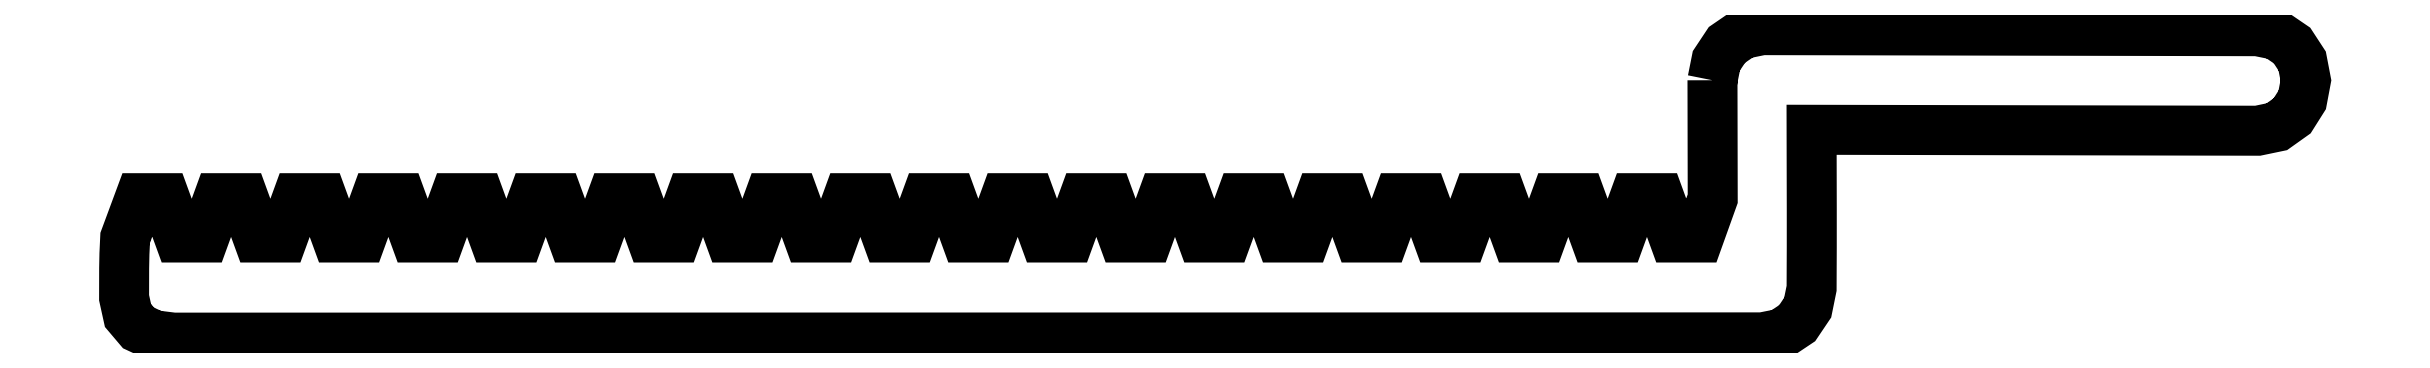
<metadata>
{"format":"dxf","ext":"dxf","renderer":"ezdxf+matplotlib","layout":"modelspace","background":"white","min_lineweight":24,"dpi":150}
</metadata>
<code>
0
SECTION
2
ENTITIES
0
LWPOLYLINE
8
Layer_1
90
368
70
1
10
160.4
20
26.1
30
0
10
160.8
20
28.06
30
0
10
161.9
20
29.67
30
0
10
163.5
20
30.76
30
0
10
165.4
20
31.16
30
0
10
177.9
20
31.13
30
0
10
190.4
20
31.11
30
0
10
202.9
20
31.08
30
0
10
215.4
20
31.05
30
0
10
217.4
20
30.67
30
0
10
218.9
20
29.61
30
0
10
219.9
20
28.03
30
0
10
220.3
20
26.09
30
0
10
219.9
20
24.13
30
0
10
218.9
20
22.51
30
0
10
217.4
20
21.41
30
0
10
215.4
20
21.01
30
0
10
204.2
20
21.03
30
0
10
192.9
20
21.06
30
0
10
181.7
20
21.08
30
0
10
170.4
20
21.1
30
0
10
170.4
20
17.01
30
0
10
170.4
20
13.1
30
0
10
170.4
20
9.203
30
0
10
170.4
20
5.104
30
0
10
170
20
3.162
30
0
10
169
20
1.591
30
0
10
167.4
20
0.54
30
0
10
165.5
20
0.1565
30
0
10
125.4
20
0.1504
30
0
10
85.29
20
0.1443
30
0
10
45.21
20
0.1382
30
0
10
5.125
20
0.1321
30
0
10
3.18
20
0.3721
30
0
10
1.6
20
1.108
30
0
10
0.5367
20
2.362
30
0
10
0.1413
20
4.156
30
0
10
0.1432
20
5.713
30
0
10
0.1473
20
7.142
30
0
10
0.176
20
8.589
30
0
10
0.2515
20
10.2
30
0
10
0.6225
20
11.2
30
0
10
0.9936
20
12.2
30
0
10
1.365
20
13.2
30
0
10
1.735
20
14.2
30
0
10
2.366
20
14.2
30
0
10
2.997
20
14.2
30
0
10
3.628
20
14.2
30
0
10
4.259
20
14.2
30
0
10
4.62
20
13.21
30
0
10
4.982
20
12.22
30
0
10
5.343
20
11.23
30
0
10
5.704
20
10.23
30
0
10
6.335
20
10.23
30
0
10
6.966
20
10.23
30
0
10
7.597
20
10.23
30
0
10
8.228
20
10.23
30
0
10
8.589
20
11.23
30
0
10
8.95
20
12.22
30
0
10
9.311
20
13.21
30
0
10
9.672
20
14.2
30
0
10
10.3
20
14.2
30
0
10
10.93
20
14.2
30
0
10
11.57
20
14.2
30
0
10
12.2
20
14.2
30
0
10
12.56
20
13.21
30
0
10
12.92
20
12.22
30
0
10
13.28
20
11.23
30
0
10
13.64
20
10.23
30
0
10
14.27
20
10.23
30
0
10
14.9
20
10.23
30
0
10
15.53
20
10.23
30
0
10
16.17
20
10.23
30
0
10
16.53
20
11.23
30
0
10
16.89
20
12.22
30
0
10
17.25
20
13.21
30
0
10
17.61
20
14.2
30
0
10
18.24
20
14.2
30
0
10
18.87
20
14.2
30
0
10
19.5
20
14.2
30
0
10
20.13
20
14.2
30
0
10
20.5
20
13.21
30
0
10
20.86
20
12.22
30
0
10
21.22
20
11.23
30
0
10
21.58
20
10.23
30
0
10
22.21
20
10.23
30
0
10
22.84
20
10.23
30
0
10
23.47
20
10.23
30
0
10
24.1
20
10.23
30
0
10
24.46
20
11.23
30
0
10
24.83
20
12.22
30
0
10
25.19
20
13.21
30
0
10
25.55
20
14.2
30
0
10
26.18
20
14.2
30
0
10
26.81
20
14.2
30
0
10
27.44
20
14.2
30
0
10
28.07
20
14.2
30
0
10
28.43
20
13.21
30
0
10
28.79
20
12.22
30
0
10
29.15
20
11.23
30
0
10
29.52
20
10.23
30
0
10
30.15
20
10.23
30
0
10
30.78
20
10.23
30
0
10
31.41
20
10.23
30
0
10
32.04
20
10.23
30
0
10
32.4
20
11.23
30
0
10
32.76
20
12.22
30
0
10
33.12
20
13.21
30
0
10
33.49
20
14.2
30
0
10
34.12
20
14.2
30
0
10
34.75
20
14.2
30
0
10
35.38
20
14.2
30
0
10
36.01
20
14.2
30
0
10
36.37
20
13.21
30
0
10
36.73
20
12.22
30
0
10
37.09
20
11.23
30
0
10
37.45
20
10.23
30
0
10
38.09
20
10.23
30
0
10
38.72
20
10.23
30
0
10
39.35
20
10.23
30
0
10
39.98
20
10.23
30
0
10
40.34
20
11.23
30
0
10
40.7
20
12.22
30
0
10
41.06
20
13.21
30
0
10
41.42
20
14.2
30
0
10
42.05
20
14.2
30
0
10
42.68
20
14.2
30
0
10
43.32
20
14.2
30
0
10
43.95
20
14.2
30
0
10
44.31
20
13.21
30
0
10
44.67
20
12.22
30
0
10
45.03
20
11.23
30
0
10
45.39
20
10.23
30
0
10
46.02
20
10.23
30
0
10
46.65
20
10.23
30
0
10
47.28
20
10.23
30
0
10
47.92
20
10.23
30
0
10
48.28
20
11.23
30
0
10
48.64
20
12.22
30
0
10
49
20
13.21
30
0
10
49.36
20
14.2
30
0
10
49.99
20
14.2
30
0
10
50.62
20
14.2
30
0
10
51.25
20
14.2
30
0
10
51.88
20
14.2
30
0
10
52.25
20
13.21
30
0
10
52.61
20
12.22
30
0
10
52.97
20
11.23
30
0
10
53.33
20
10.23
30
0
10
53.96
20
10.23
30
0
10
54.59
20
10.23
30
0
10
55.22
20
10.23
30
0
10
55.85
20
10.23
30
0
10
56.21
20
11.23
30
0
10
56.58
20
12.22
30
0
10
56.94
20
13.21
30
0
10
57.3
20
14.2
30
0
10
57.93
20
14.2
30
0
10
58.56
20
14.2
30
0
10
59.19
20
14.2
30
0
10
59.82
20
14.2
30
0
10
60.18
20
13.21
30
0
10
60.54
20
12.22
30
0
10
60.9
20
11.23
30
0
10
61.27
20
10.23
30
0
10
61.9
20
10.23
30
0
10
62.53
20
10.23
30
0
10
63.16
20
10.23
30
0
10
63.79
20
10.23
30
0
10
64.15
20
11.23
30
0
10
64.51
20
12.22
30
0
10
64.87
20
13.21
30
0
10
65.24
20
14.2
30
0
10
65.87
20
14.2
30
0
10
66.5
20
14.2
30
0
10
67.13
20
14.2
30
0
10
67.76
20
14.2
30
0
10
68.12
20
13.21
30
0
10
68.48
20
12.22
30
0
10
68.84
20
11.23
30
0
10
69.2
20
10.23
30
0
10
69.84
20
10.23
30
0
10
70.47
20
10.23
30
0
10
71.1
20
10.23
30
0
10
71.73
20
10.23
30
0
10
72.09
20
11.23
30
0
10
72.45
20
12.22
30
0
10
72.81
20
13.21
30
0
10
73.17
20
14.2
30
0
10
73.8
20
14.2
30
0
10
74.43
20
14.2
30
0
10
75.07
20
14.2
30
0
10
75.7
20
14.2
30
0
10
76.06
20
13.21
30
0
10
76.42
20
12.22
30
0
10
76.78
20
11.23
30
0
10
77.14
20
10.23
30
0
10
77.77
20
10.23
30
0
10
78.4
20
10.23
30
0
10
79.03
20
10.23
30
0
10
79.67
20
10.23
30
0
10
80.03
20
11.23
30
0
10
80.39
20
12.22
30
0
10
80.75
20
13.21
30
0
10
81.11
20
14.2
30
0
10
81.74
20
14.2
30
0
10
82.37
20
14.2
30
0
10
83
20
14.2
30
0
10
83.63
20
14.2
30
0
10
84
20
13.21
30
0
10
84.36
20
12.22
30
0
10
84.72
20
11.23
30
0
10
85.08
20
10.23
30
0
10
85.71
20
10.23
30
0
10
86.34
20
10.23
30
0
10
86.97
20
10.23
30
0
10
87.6
20
10.23
30
0
10
87.96
20
11.23
30
0
10
88.33
20
12.22
30
0
10
88.69
20
13.21
30
0
10
89.05
20
14.2
30
0
10
89.68
20
14.2
30
0
10
90.31
20
14.2
30
0
10
90.94
20
14.2
30
0
10
91.57
20
14.2
30
0
10
91.93
20
13.21
30
0
10
92.29
20
12.22
30
0
10
92.65
20
11.23
30
0
10
93.02
20
10.23
30
0
10
93.65
20
10.23
30
0
10
94.28
20
10.23
30
0
10
94.91
20
10.23
30
0
10
95.54
20
10.23
30
0
10
95.9
20
11.23
30
0
10
96.26
20
12.22
30
0
10
96.62
20
13.21
30
0
10
96.99
20
14.2
30
0
10
97.62
20
14.2
30
0
10
98.25
20
14.2
30
0
10
98.88
20
14.2
30
0
10
99.51
20
14.2
30
0
10
99.87
20
13.21
30
0
10
100.2
20
12.22
30
0
10
100.6
20
11.23
30
0
10
101
20
10.23
30
0
10
101.6
20
10.23
30
0
10
102.2
20
10.23
30
0
10
102.8
20
10.23
30
0
10
103.5
20
10.23
30
0
10
103.8
20
11.23
30
0
10
104.2
20
12.22
30
0
10
104.6
20
13.21
30
0
10
104.9
20
14.2
30
0
10
105.6
20
14.2
30
0
10
106.2
20
14.2
30
0
10
106.8
20
14.2
30
0
10
107.4
20
14.2
30
0
10
107.8
20
13.21
30
0
10
108.2
20
12.22
30
0
10
108.5
20
11.23
30
0
10
108.9
20
10.23
30
0
10
109.5
20
10.23
30
0
10
110.2
20
10.23
30
0
10
110.8
20
10.23
30
0
10
111.4
20
10.23
30
0
10
111.8
20
11.23
30
0
10
112.1
20
12.22
30
0
10
112.5
20
13.21
30
0
10
112.9
20
14.2
30
0
10
113.5
20
14.2
30
0
10
114.1
20
14.2
30
0
10
114.8
20
14.2
30
0
10
115.4
20
14.2
30
0
10
115.7
20
13.21
30
0
10
116.1
20
12.22
30
0
10
116.5
20
11.23
30
0
10
116.8
20
10.23
30
0
10
117.5
20
10.23
30
0
10
118.1
20
10.23
30
0
10
118.7
20
10.23
30
0
10
119.4
20
10.23
30
0
10
119.7
20
11.23
30
0
10
120.1
20
12.22
30
0
10
120.4
20
13.21
30
0
10
120.8
20
14.2
30
0
10
121.4
20
14.2
30
0
10
122.1
20
14.2
30
0
10
122.7
20
14.2
30
0
10
123.3
20
14.2
30
0
10
123.7
20
13.21
30
0
10
124
20
12.22
30
0
10
124.4
20
11.23
30
0
10
124.8
20
10.23
30
0
10
125.4
20
10.23
30
0
10
126
20
10.23
30
0
10
126.7
20
10.23
30
0
10
127.3
20
10.23
30
0
10
127.7
20
11.23
30
0
10
128
20
12.22
30
0
10
128.4
20
13.21
30
0
10
128.7
20
14.2
30
0
10
129.4
20
14.2
30
0
10
130
20
14.2
30
0
10
130.6
20
14.2
30
0
10
131.3
20
14.2
30
0
10
131.6
20
13.21
30
0
10
132
20
12.22
30
0
10
132.3
20
11.23
30
0
10
132.7
20
10.23
30
0
10
133.3
20
10.23
30
0
10
134
20
10.23
30
0
10
134.6
20
10.23
30
0
10
135.2
20
10.23
30
0
10
135.6
20
11.23
30
0
10
136
20
12.22
30
0
10
136.3
20
13.21
30
0
10
136.7
20
14.2
30
0
10
137.3
20
14.2
30
0
10
137.9
20
14.2
30
0
10
138.6
20
14.2
30
0
10
139.2
20
14.2
30
0
10
139.6
20
13.21
30
0
10
139.9
20
12.22
30
0
10
140.3
20
11.23
30
0
10
140.6
20
10.23
30
0
10
141.3
20
10.23
30
0
10
141.9
20
10.23
30
0
10
142.5
20
10.23
30
0
10
143.2
20
10.23
30
0
10
143.5
20
11.23
30
0
10
143.9
20
12.22
30
0
10
144.2
20
13.21
30
0
10
144.6
20
14.2
30
0
10
145.2
20
14.2
30
0
10
145.9
20
14.2
30
0
10
146.5
20
14.2
30
0
10
147.1
20
14.2
30
0
10
147.5
20
13.21
30
0
10
147.9
20
12.22
30
0
10
148.2
20
11.23
30
0
10
148.6
20
10.23
30
0
10
149.2
20
10.23
30
0
10
149.8
20
10.23
30
0
10
150.5
20
10.23
30
0
10
151.1
20
10.23
30
0
10
151.5
20
11.23
30
0
10
151.8
20
12.22
30
0
10
152.2
20
13.21
30
0
10
152.5
20
14.2
30
0
10
153.2
20
14.2
30
0
10
153.8
20
14.2
30
0
10
154.4
20
14.2
30
0
10
155.1
20
14.2
30
0
10
155.4
20
13.21
30
0
10
155.8
20
12.22
30
0
10
156.2
20
11.23
30
0
10
156.5
20
10.23
30
0
10
157.1
20
10.23
30
0
10
157.8
20
10.23
30
0
10
158.4
20
10.23
30
0
10
159
20
10.23
30
0
10
159.4
20
11.21
30
0
10
159.7
20
12.19
30
0
10
160.1
20
13.17
30
0
10
160.4
20
14.15
30
0
10
160.4
20
17.14
30
0
10
160.4
20
20.13
30
0
10
160.4
20
23.12
30
0
0
ENDSEC
0
EOF

</code>
